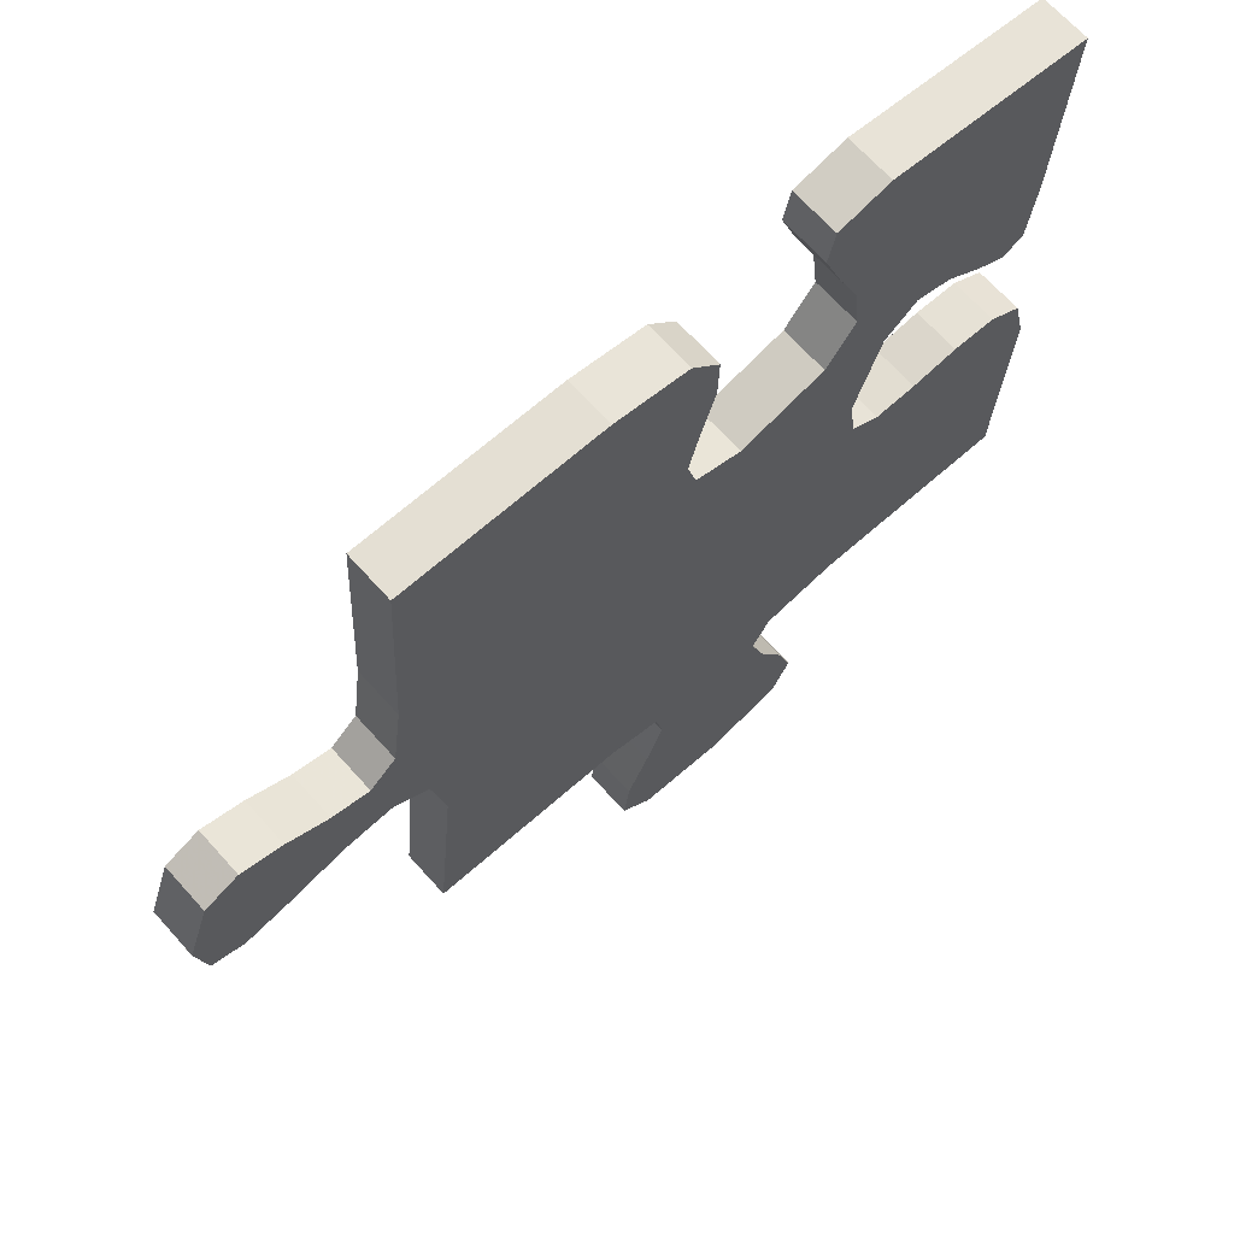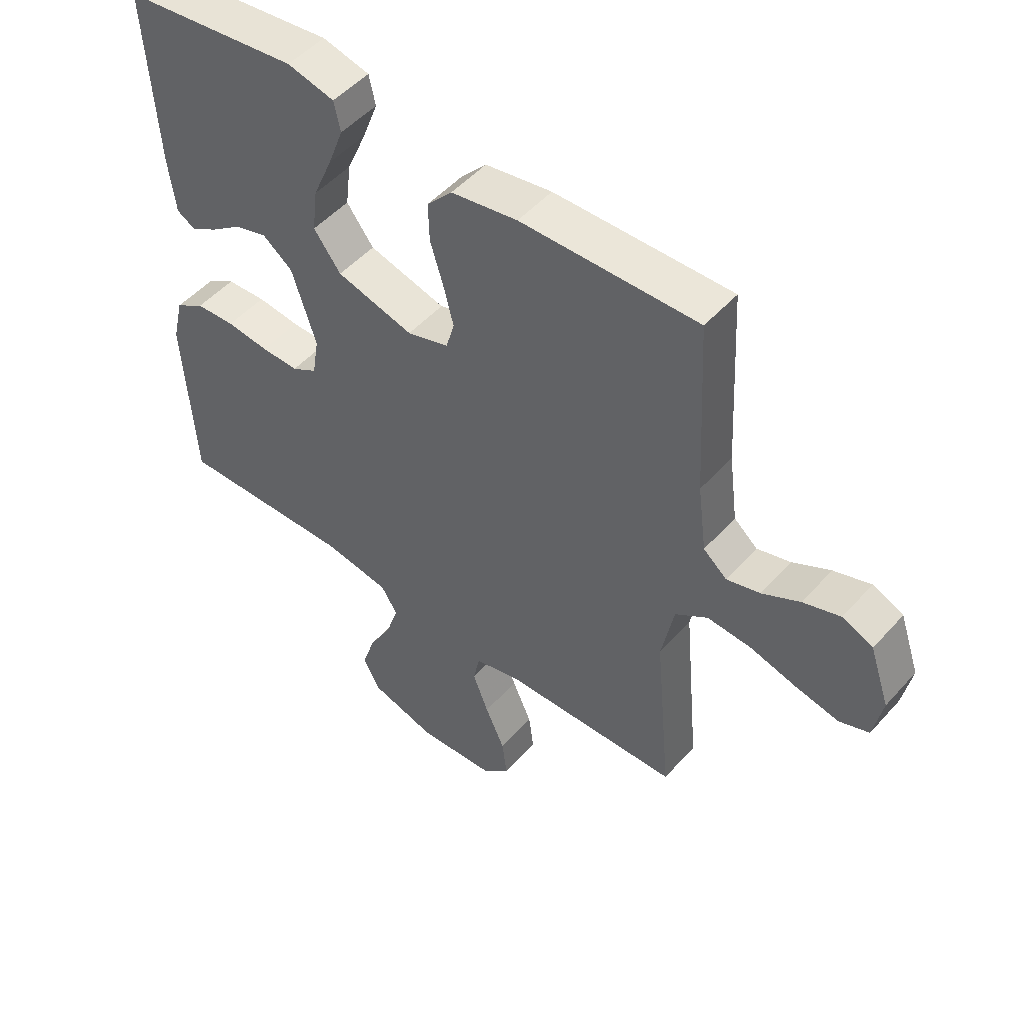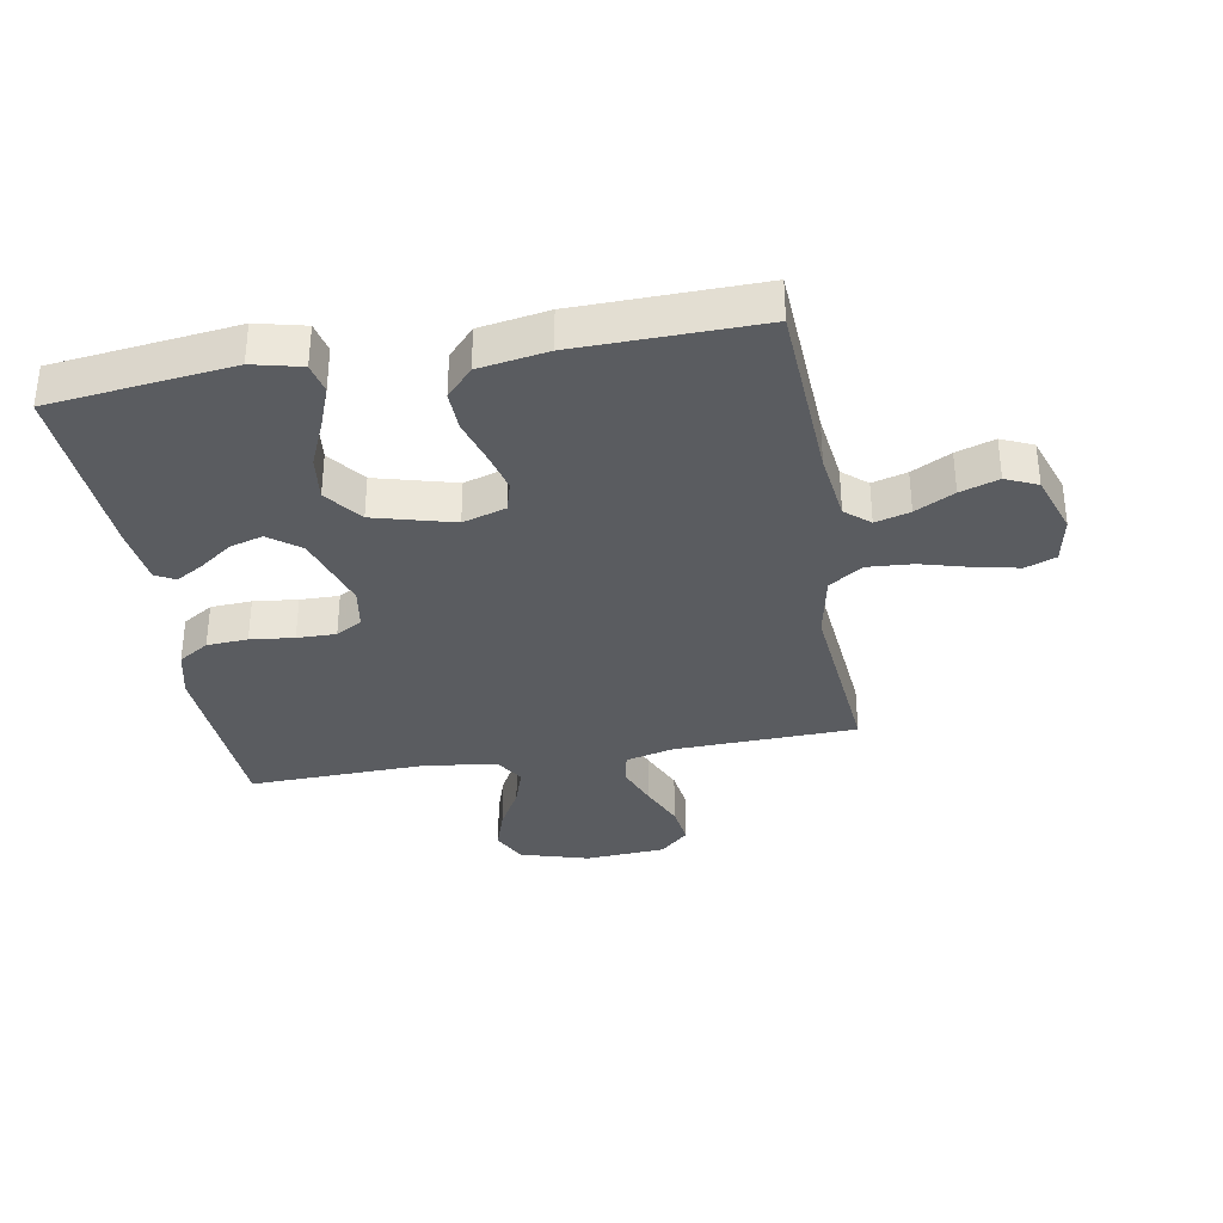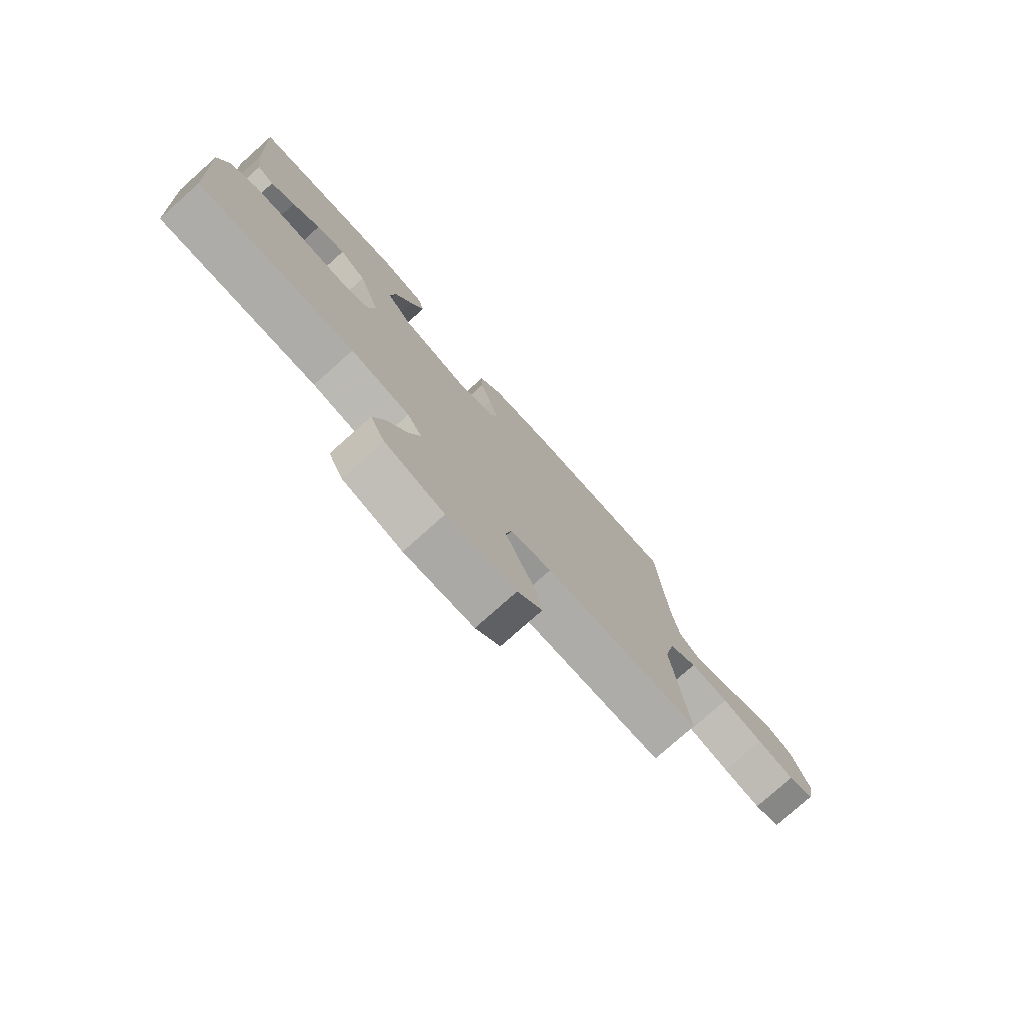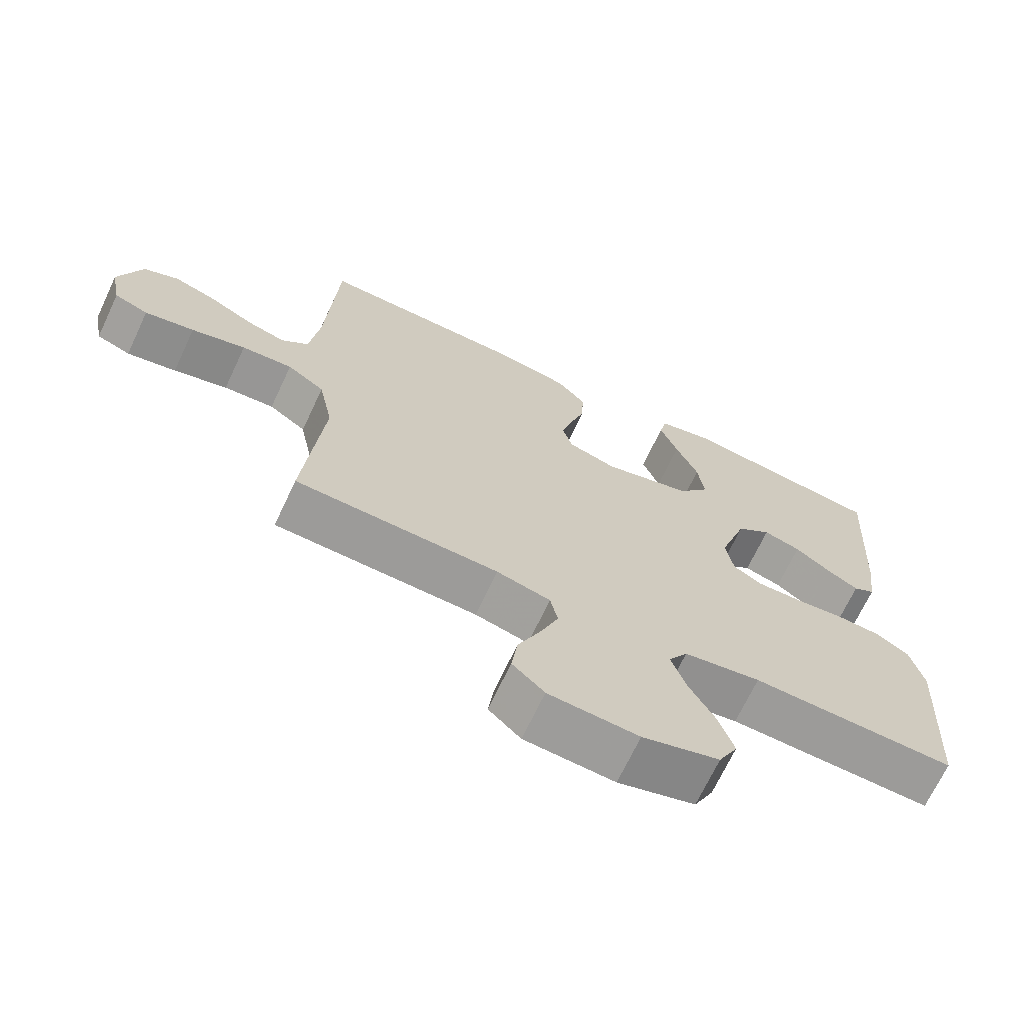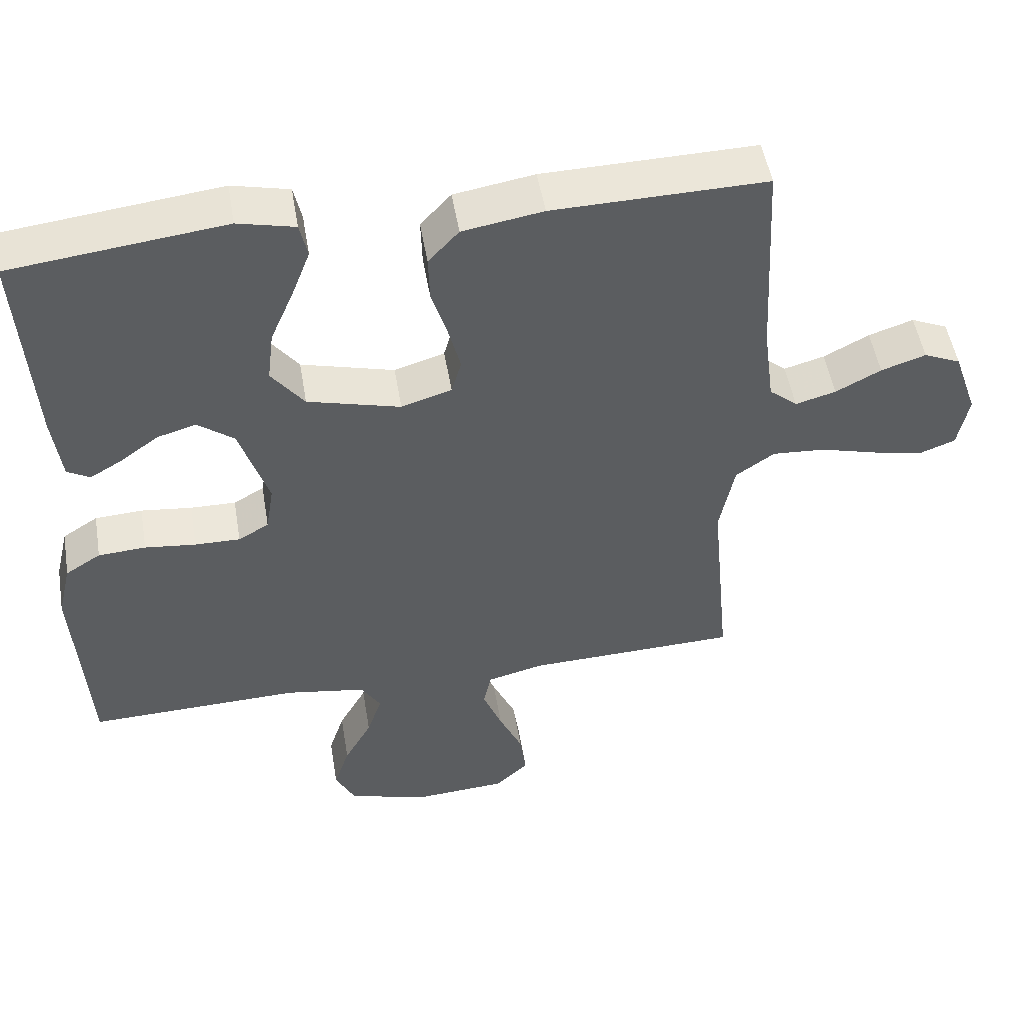
<metadata>
{"format":"obj","ext":"obj","renderer":"f3d","projection":"perspective","resolution":1024,"background":"white","views":[{"elev":67.6,"azim":138.1,"up":"+Z"},{"elev":50.3,"azim":40.0,"up":"+Z"},{"elev":-34.3,"azim":9.9,"up":"+Y"},{"elev":-78.0,"azim":-48.3,"up":"+Z"},{"elev":-69.2,"azim":154.8,"up":"+Z"},{"elev":50.8,"azim":-9.5,"up":"+Z"}]}
</metadata>
<code>
v -0.5 0.07 0.5
v -0.2 0.07 0.536
v -0.12 0.07 0.517
v -0.109 0.07 0.467
v -0.135 0.07 0.398
v -0.168 0.07 0.321
v -0.177 0.07 0.247
v -0.131 0.07 0.186
v 0 0.07 0.151
v 0.071 0.07 0.173
v 0.085 0.07 0.223
v 0.068 0.07 0.29
v 0.046 0.07 0.362
v 0.044 0.07 0.428
v 0.087 0.07 0.475
v 0.2 0.07 0.494
v 0.5 0.07 0.5
v 0.516 0.07 0.2
v 0.531 0.07 0.085
v 0.571 0.07 0.051
v 0.628 0.07 0.067
v 0.692 0.07 0.101
v 0.755 0.07 0.122
v 0.807 0.07 0.099
v 0.841 0.07 0
v 0.826 0.07 -0.078
v 0.776 0.07 -0.097
v 0.703 0.07 -0.082
v 0.623 0.07 -0.06
v 0.548 0.07 -0.055
v 0.493 0.07 -0.093
v 0.472 0.07 -0.2
v 0.5 0.07 -0.5
v 0.2 0.07 -0.51
v 0.121 0.07 -0.53
v 0.11 0.07 -0.582
v 0.137 0.07 -0.652
v 0.17 0.07 -0.726
v 0.179 0.07 -0.793
v 0.132 0.07 -0.837
v 0 0.07 -0.846
v -0.113 0.07 -0.813
v -0.141 0.07 -0.757
v -0.119 0.07 -0.689
v -0.08 0.07 -0.618
v -0.059 0.07 -0.554
v -0.087 0.07 -0.509
v -0.2 0.07 -0.491
v -0.5 0.07 -0.5
v -0.518 0.07 -0.2
v -0.499 0.07 -0.12
v -0.449 0.07 -0.088
v -0.382 0.07 -0.084
v -0.31 0.07 -0.092
v -0.246 0.07 -0.093
v -0.203 0.07 -0.068
v -0.192 0.07 0
v -0.233 0.07 0.128
v -0.284 0.07 0.167
v -0.339 0.07 0.151
v -0.392 0.07 0.112
v -0.438 0.07 0.085
v -0.47 0.07 0.103
v -0.482 0.07 0.2
v -0.5 0 0.5
v -0.2 0 0.536
v -0.12 0 0.517
v -0.109 0 0.467
v -0.135 0 0.398
v -0.168 0 0.321
v -0.177 0 0.247
v -0.131 0 0.186
v 0 0 0.151
v 0.071 0 0.173
v 0.085 0 0.223
v 0.068 0 0.29
v 0.046 0 0.362
v 0.044 0 0.428
v 0.087 0 0.475
v 0.2 0 0.494
v 0.5 0 0.5
v 0.516 0 0.2
v 0.531 0 0.085
v 0.571 0 0.051
v 0.628 0 0.067
v 0.692 0 0.101
v 0.755 0 0.122
v 0.807 0 0.099
v 0.841 0 0
v 0.826 0 -0.078
v 0.776 0 -0.097
v 0.703 0 -0.082
v 0.623 0 -0.06
v 0.548 0 -0.055
v 0.493 0 -0.093
v 0.472 0 -0.2
v 0.5 0 -0.5
v 0.2 0 -0.51
v 0.121 0 -0.53
v 0.11 0 -0.582
v 0.137 0 -0.652
v 0.17 0 -0.726
v 0.179 0 -0.793
v 0.132 0 -0.837
v 0 0 -0.846
v -0.113 0 -0.813
v -0.141 0 -0.757
v -0.119 0 -0.689
v -0.08 0 -0.618
v -0.059 0 -0.554
v -0.087 0 -0.509
v -0.2 0 -0.491
v -0.5 0 -0.5
v -0.518 0 -0.2
v -0.499 0 -0.12
v -0.449 0 -0.088
v -0.382 0 -0.084
v -0.31 0 -0.092
v -0.246 0 -0.093
v -0.203 0 -0.068
v -0.192 0 0
v -0.233 0 0.128
v -0.284 0 0.167
v -0.339 0 0.151
v -0.392 0 0.112
v -0.438 0 0.085
v -0.47 0 0.103
v -0.482 0 0.2
f 4 5 6
f 3 4 6
f 2 3 6
f 1 2 6
f 64 1 6
f 63 64 6
f 62 63 6
f 61 62 6
f 60 61 6
f 59 60 6 7
f 58 59 7 8
f 57 58 8 9
f 56 57 9 10
f 52 53 54
f 51 52 54
f 50 51 54
f 49 50 54
f 48 49 54
f 47 48 54 55
f 46 47 55 56
f 43 44 45
f 42 43 45
f 41 42 45
f 40 41 45
f 39 40 45
f 38 39 45
f 37 38 45
f 36 37 45 46
f 46 56 10
f 36 46 10
f 35 36 10
f 32 33 34
f 35 10 11
f 34 35 11
f 32 34 11
f 31 32 11
f 27 28 29
f 26 27 29
f 25 26 29
f 24 25 29
f 23 24 29
f 22 23 29
f 21 22 29
f 20 21 29 30
f 31 11 12
f 30 31 12
f 20 30 12
f 19 20 12
f 16 17 18
f 16 18 19
f 15 16 19
f 14 15 19
f 13 14 19
f 12 13 19
f 70 69 68
f 70 68 67
f 70 67 66
f 70 66 65
f 70 65 128
f 70 128 127
f 70 127 126
f 70 126 125
f 70 125 124
f 71 70 124 123
f 72 71 123 122
f 73 72 122 121
f 74 73 121 120
f 118 117 116
f 118 116 115
f 118 115 114
f 118 114 113
f 118 113 112
f 119 118 112 111
f 120 119 111 110
f 109 108 107
f 109 107 106
f 109 106 105
f 109 105 104
f 109 104 103
f 109 103 102
f 109 102 101
f 110 109 101 100
f 74 120 110
f 74 110 100
f 74 100 99
f 98 97 96
f 75 74 99
f 75 99 98
f 75 98 96
f 75 96 95
f 93 92 91
f 93 91 90
f 93 90 89
f 93 89 88
f 93 88 87
f 93 87 86
f 93 86 85
f 94 93 85 84
f 76 75 95
f 76 95 94
f 76 94 84
f 76 84 83
f 82 81 80
f 83 82 80
f 83 80 79
f 83 79 78
f 83 78 77
f 83 77 76
f 1 65 66 2
f 2 66 67 3
f 3 67 68 4
f 4 68 69 5
f 5 69 70 6
f 6 70 71 7
f 7 71 72 8
f 8 72 73 9
f 9 73 74 10
f 10 74 75 11
f 11 75 76 12
f 12 76 77 13
f 13 77 78 14
f 14 78 79 15
f 15 79 80 16
f 16 80 81 17
f 17 81 82 18
f 18 82 83 19
f 19 83 84 20
f 20 84 85 21
f 21 85 86 22
f 22 86 87 23
f 23 87 88 24
f 24 88 89 25
f 25 89 90 26
f 26 90 91 27
f 27 91 92 28
f 28 92 93 29
f 29 93 94 30
f 30 94 95 31
f 31 95 96 32
f 32 96 97 33
f 33 97 98 34
f 34 98 99 35
f 35 99 100 36
f 36 100 101 37
f 37 101 102 38
f 38 102 103 39
f 39 103 104 40
f 40 104 105 41
f 41 105 106 42
f 42 106 107 43
f 43 107 108 44
f 44 108 109 45
f 45 109 110 46
f 46 110 111 47
f 47 111 112 48
f 48 112 113 49
f 49 113 114 50
f 50 114 115 51
f 51 115 116 52
f 52 116 117 53
f 53 117 118 54
f 54 118 119 55
f 55 119 120 56
f 56 120 121 57
f 57 121 122 58
f 58 122 123 59
f 59 123 124 60
f 60 124 125 61
f 61 125 126 62
f 62 126 127 63
f 63 127 128 64
f 64 128 65 1

</code>
